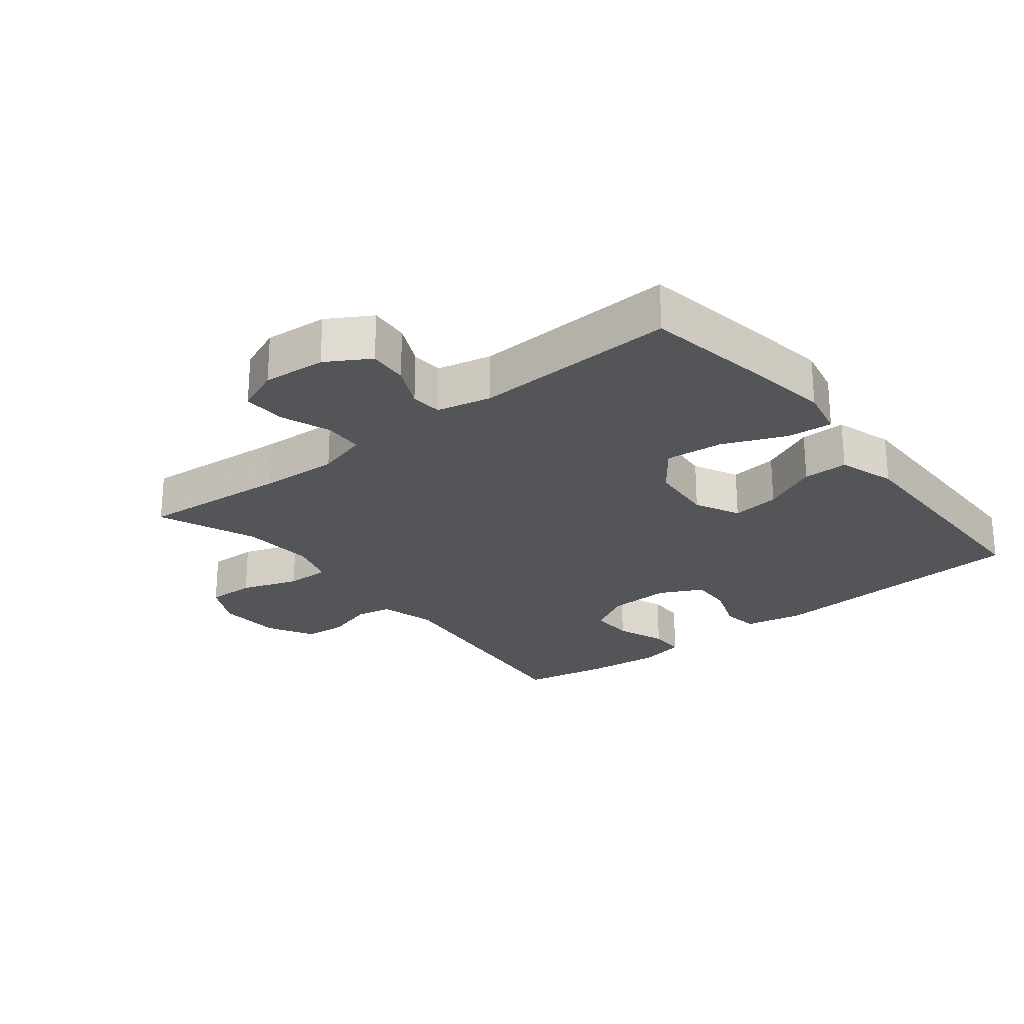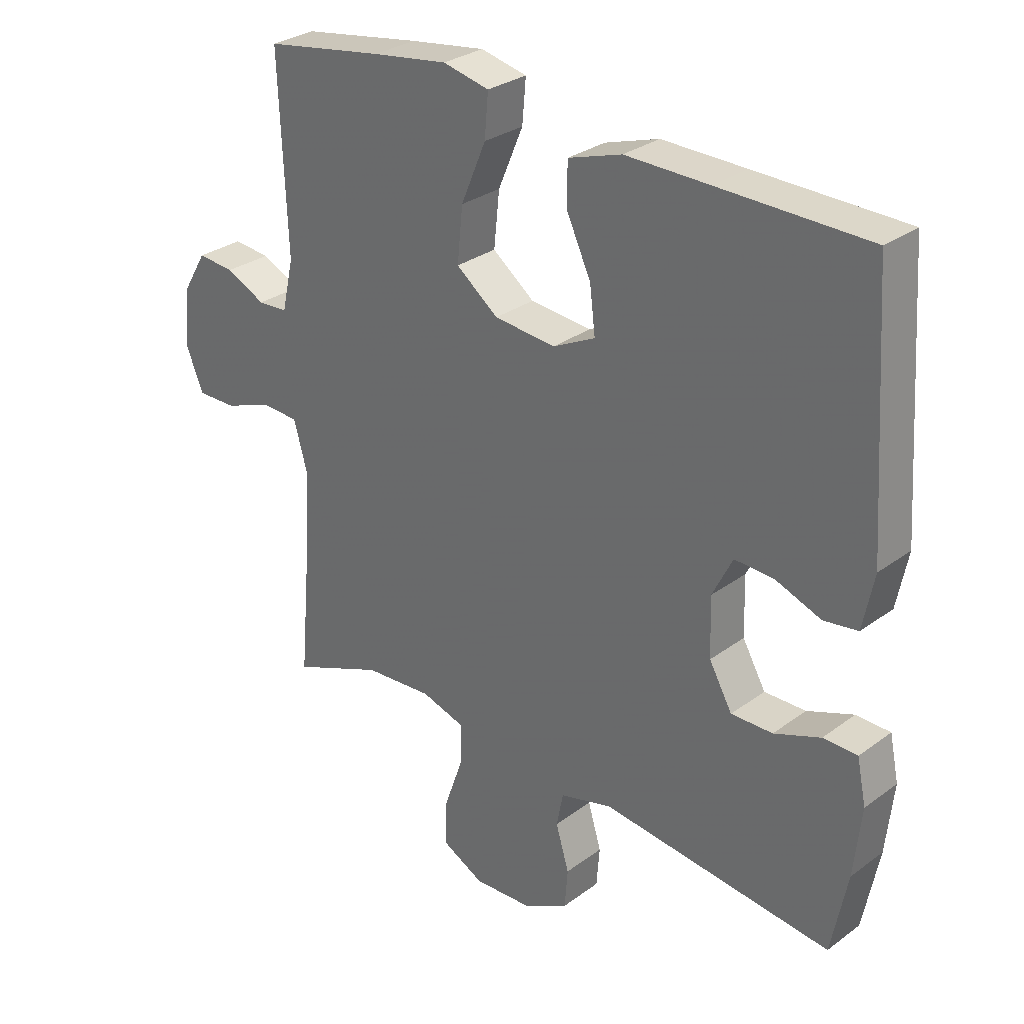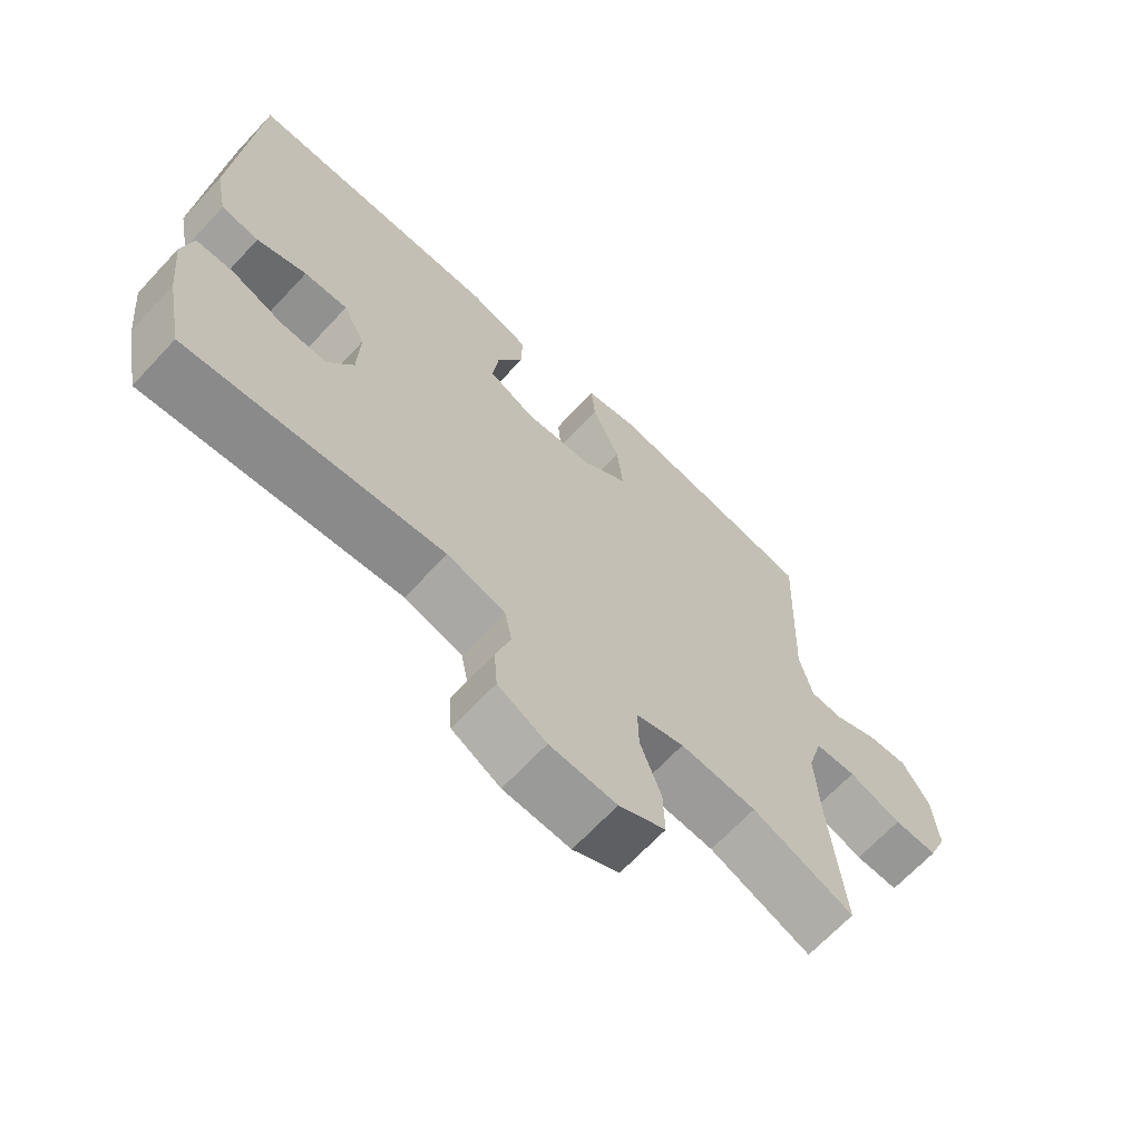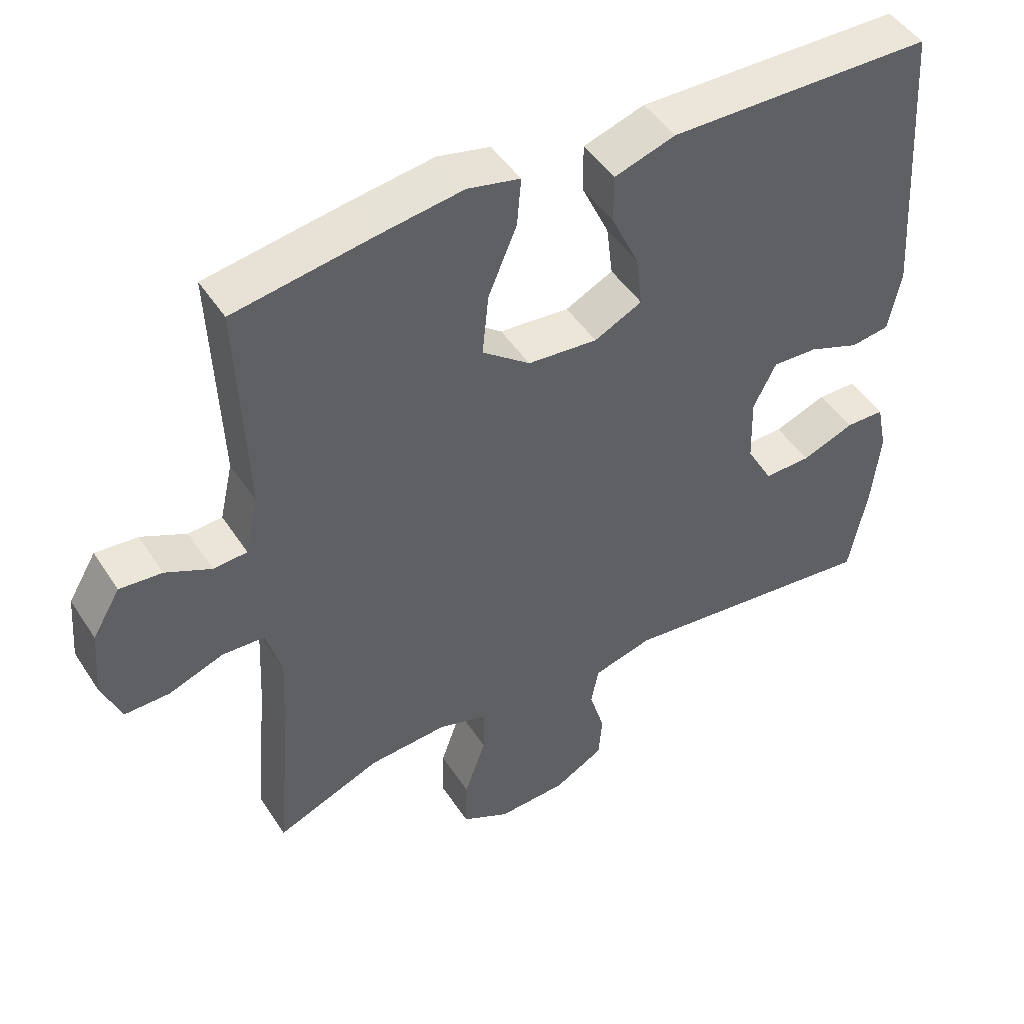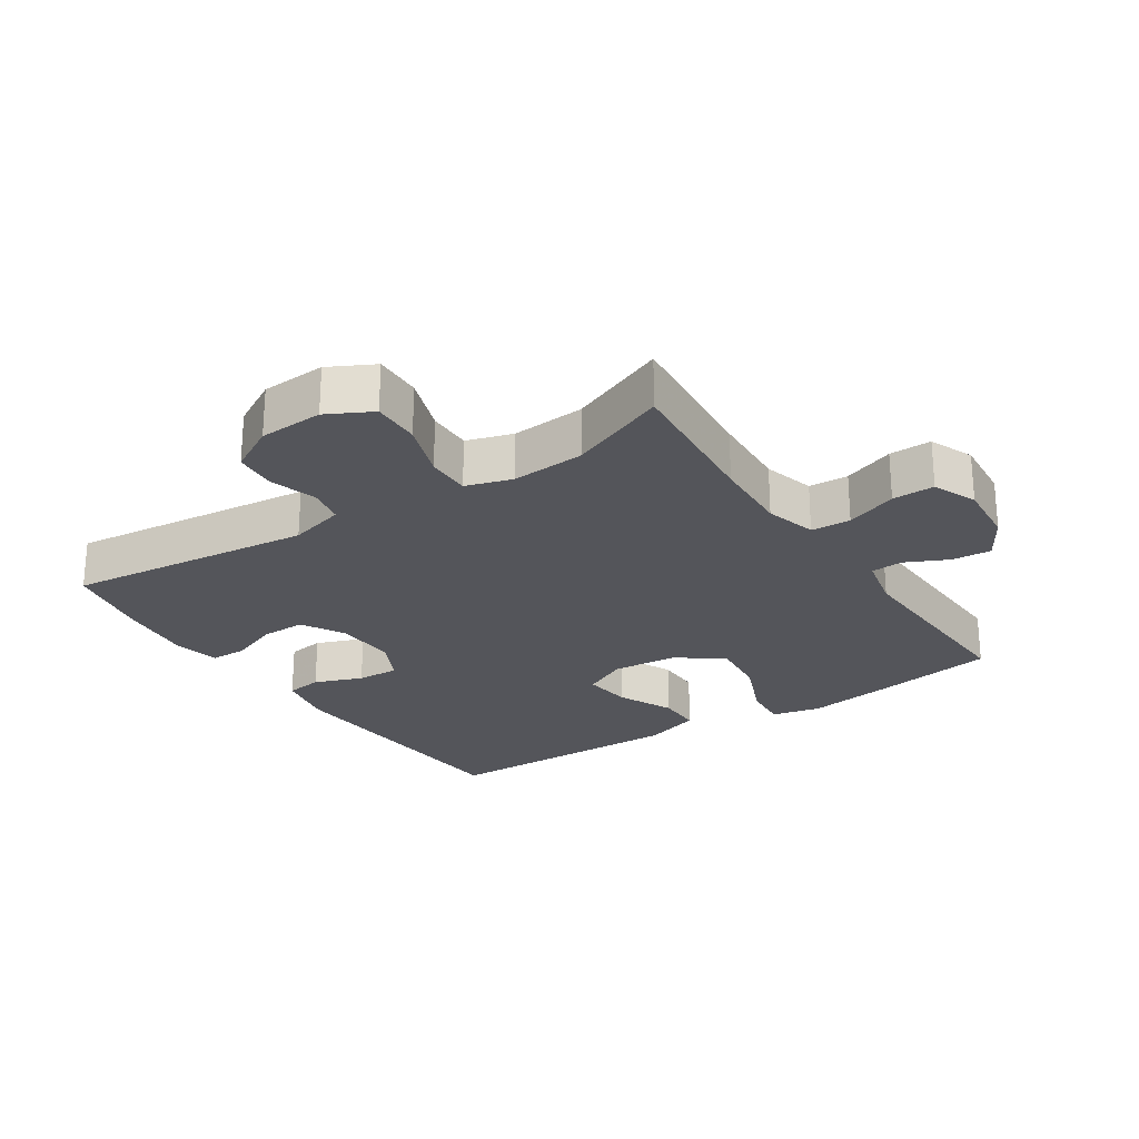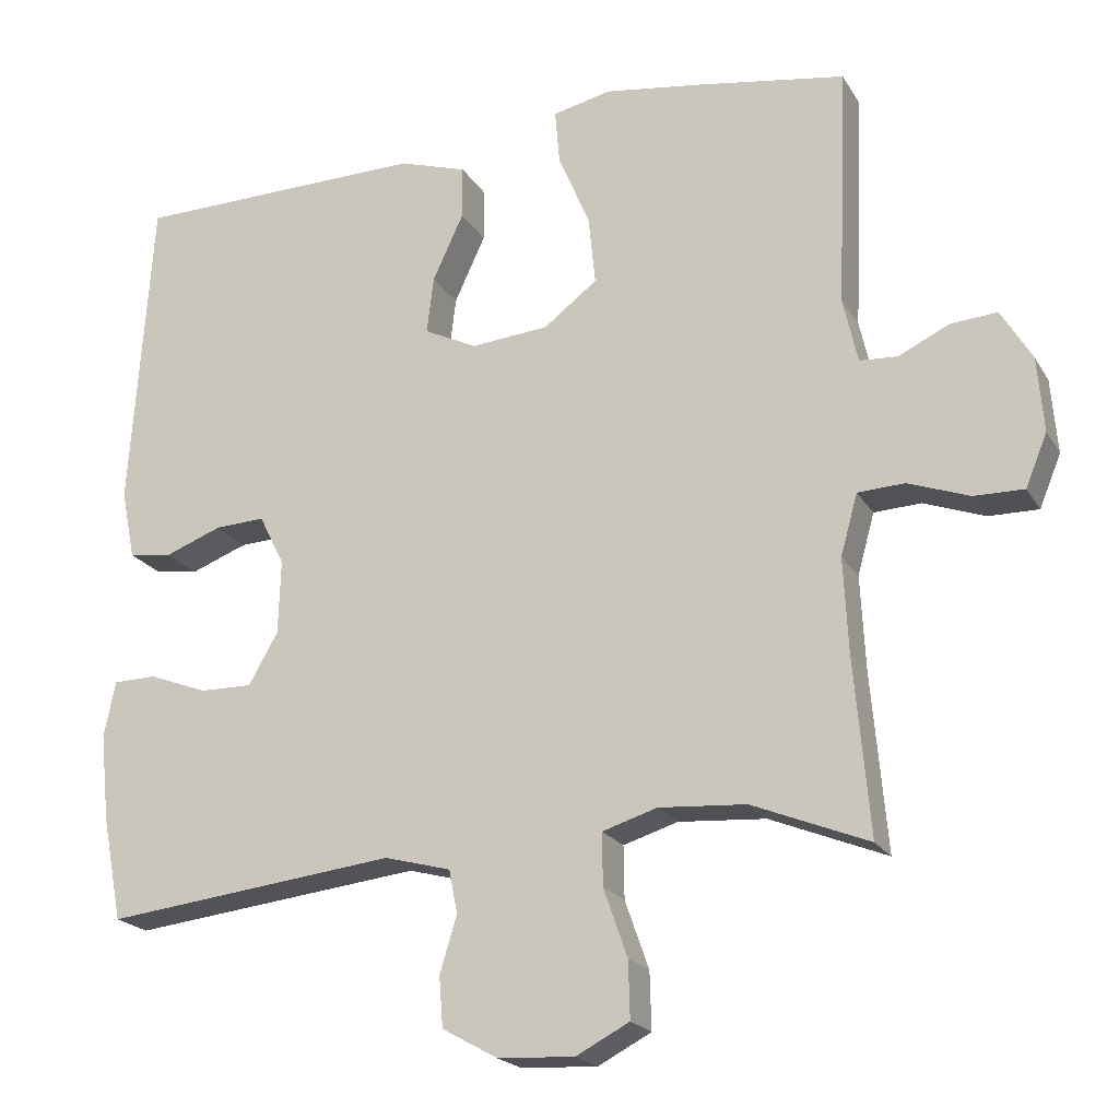
<metadata>
{"format":"obj","ext":"obj","renderer":"f3d","projection":"perspective","resolution":1024,"background":"white","views":[{"elev":-24.6,"azim":-51.4,"up":"+Y"},{"elev":29.5,"azim":42.8,"up":"+Z"},{"elev":-67.5,"azim":136.9,"up":"+Z"},{"elev":47.0,"azim":-31.4,"up":"+Z"},{"elev":-24.9,"azim":-146.5,"up":"+Y"},{"elev":-20.5,"azim":-157.3,"up":"+Z"}]}
</metadata>
<code>
v 0.5 0.07 0.5
v 0.528 0.07 0.087
v 0.51 0.07 -0.003
v 0.454 0.07 -0.011
v 0.38 0.07 0.017
v 0.315 0.07 0.02
v 0.282 0.07 -0.046
v 0.285 0.07 -0.142
v 0.323 0.07 -0.209
v 0.391 0.07 -0.208
v 0.467 0.07 -0.179
v 0.523 0.07 -0.18
v 0.538 0.07 -0.252
v 0.526 0.07 -0.366
v 0.5 0.07 -0.5
v 0.121 0.07 -0.457
v 0.035 0.07 -0.48
v 0.024 0.07 -0.536
v 0.046 0.07 -0.609
v 0.041 0.07 -0.674
v -0.031 0.07 -0.714
v -0.13 0.07 -0.719
v -0.199 0.07 -0.683
v -0.197 0.07 -0.609
v -0.166 0.07 -0.521
v -0.165 0.07 -0.453
v -0.236 0.07 -0.431
v -0.349 0.07 -0.439
v -0.5 0.07 -0.5
v -0.48 0.07 -0.269
v -0.474 0.07 -0.148
v -0.496 0.07 -0.069
v -0.557 0.07 -0.066
v -0.636 0.07 -0.095
v -0.701 0.07 -0.096
v -0.729 0.07 -0.028
v -0.721 0.07 0.069
v -0.681 0.07 0.136
v -0.62 0.07 0.131
v -0.555 0.07 0.1
v -0.506 0.07 0.103
v -0.487 0.07 0.187
v -0.5 0.07 0.5
v -0.304 0.07 0.532
v -0.18 0.07 0.55
v -0.104 0.07 0.533
v -0.11 0.07 0.463
v -0.151 0.07 0.366
v -0.16 0.07 0.277
v -0.091 0.07 0.224
v 0.01 0.07 0.215
v 0.079 0.07 0.249
v 0.07 0.07 0.323
v 0.03 0.07 0.409
v 0.03 0.07 0.478
v 0.118 0.07 0.506
v 0.255 0.07 0.504
v 0.5 0 0.5
v 0.528 0 0.087
v 0.51 0 -0.003
v 0.454 0 -0.011
v 0.38 0 0.017
v 0.315 0 0.02
v 0.282 0 -0.046
v 0.285 0 -0.142
v 0.323 0 -0.209
v 0.391 0 -0.208
v 0.467 0 -0.179
v 0.523 0 -0.18
v 0.538 0 -0.252
v 0.526 0 -0.366
v 0.5 0 -0.5
v 0.121 0 -0.457
v 0.035 0 -0.48
v 0.024 0 -0.536
v 0.046 0 -0.609
v 0.041 0 -0.674
v -0.031 0 -0.714
v -0.13 0 -0.719
v -0.199 0 -0.683
v -0.197 0 -0.609
v -0.166 0 -0.521
v -0.165 0 -0.453
v -0.236 0 -0.431
v -0.349 0 -0.439
v -0.5 0 -0.5
v -0.48 0 -0.269
v -0.474 0 -0.148
v -0.496 0 -0.069
v -0.557 0 -0.066
v -0.636 0 -0.095
v -0.701 0 -0.096
v -0.729 0 -0.028
v -0.721 0 0.069
v -0.681 0 0.136
v -0.62 0 0.131
v -0.555 0 0.1
v -0.506 0 0.103
v -0.487 0 0.187
v -0.5 0 0.5
v -0.304 0 0.532
v -0.18 0 0.55
v -0.104 0 0.533
v -0.11 0 0.463
v -0.151 0 0.366
v -0.16 0 0.277
v -0.091 0 0.224
v 0.01 0 0.215
v 0.079 0 0.249
v 0.07 0 0.323
v 0.03 0 0.409
v 0.03 0 0.478
v 0.118 0 0.506
v 0.255 0 0.504
f 53 54 55 56
f 52 53 56 57
f 45 46 47 48
f 45 48 49
f 42 43 44 45
f 41 42 45 49
f 37 38 39 40
f 37 40 41
f 36 37 41
f 33 34 35 36
f 32 33 36 41
f 31 32 41 49
f 28 29 30
f 27 28 30 31
f 26 27 31 49
f 22 23 24 25
f 22 25 26
f 18 19 20 21
f 17 18 21 22
f 13 14 15 16
f 13 16 17
f 10 11 12 13
f 9 10 13 17
f 8 9 17
f 7 8 17
f 6 7 17 22
f 2 3 4 5
f 2 5 6
f 52 57 1 2
f 51 52 2 6
f 50 51 6 22
f 22 26 49 50
f 113 112 111 110
f 114 113 110 109
f 105 104 103 102
f 106 105 102
f 102 101 100 99
f 106 102 99 98
f 97 96 95 94
f 98 97 94
f 98 94 93
f 93 92 91 90
f 98 93 90 89
f 106 98 89 88
f 87 86 85
f 88 87 85 84
f 106 88 84 83
f 82 81 80 79
f 83 82 79
f 78 77 76 75
f 79 78 75 74
f 73 72 71 70
f 74 73 70
f 70 69 68 67
f 74 70 67 66
f 74 66 65
f 74 65 64
f 79 74 64 63
f 62 61 60 59
f 63 62 59
f 59 58 114 109
f 63 59 109 108
f 79 63 108 107
f 107 106 83 79
f 1 58 59 2
f 2 59 60 3
f 3 60 61 4
f 4 61 62 5
f 5 62 63 6
f 6 63 64 7
f 7 64 65 8
f 8 65 66 9
f 9 66 67 10
f 10 67 68 11
f 11 68 69 12
f 12 69 70 13
f 13 70 71 14
f 14 71 72 15
f 15 72 73 16
f 16 73 74 17
f 17 74 75 18
f 18 75 76 19
f 19 76 77 20
f 20 77 78 21
f 21 78 79 22
f 22 79 80 23
f 23 80 81 24
f 24 81 82 25
f 25 82 83 26
f 26 83 84 27
f 27 84 85 28
f 28 85 86 29
f 29 86 87 30
f 30 87 88 31
f 31 88 89 32
f 32 89 90 33
f 33 90 91 34
f 34 91 92 35
f 35 92 93 36
f 36 93 94 37
f 37 94 95 38
f 38 95 96 39
f 39 96 97 40
f 40 97 98 41
f 41 98 99 42
f 42 99 100 43
f 43 100 101 44
f 44 101 102 45
f 45 102 103 46
f 46 103 104 47
f 47 104 105 48
f 48 105 106 49
f 49 106 107 50
f 50 107 108 51
f 51 108 109 52
f 52 109 110 53
f 53 110 111 54
f 54 111 112 55
f 55 112 113 56
f 56 113 114 57
f 57 114 58 1

</code>
